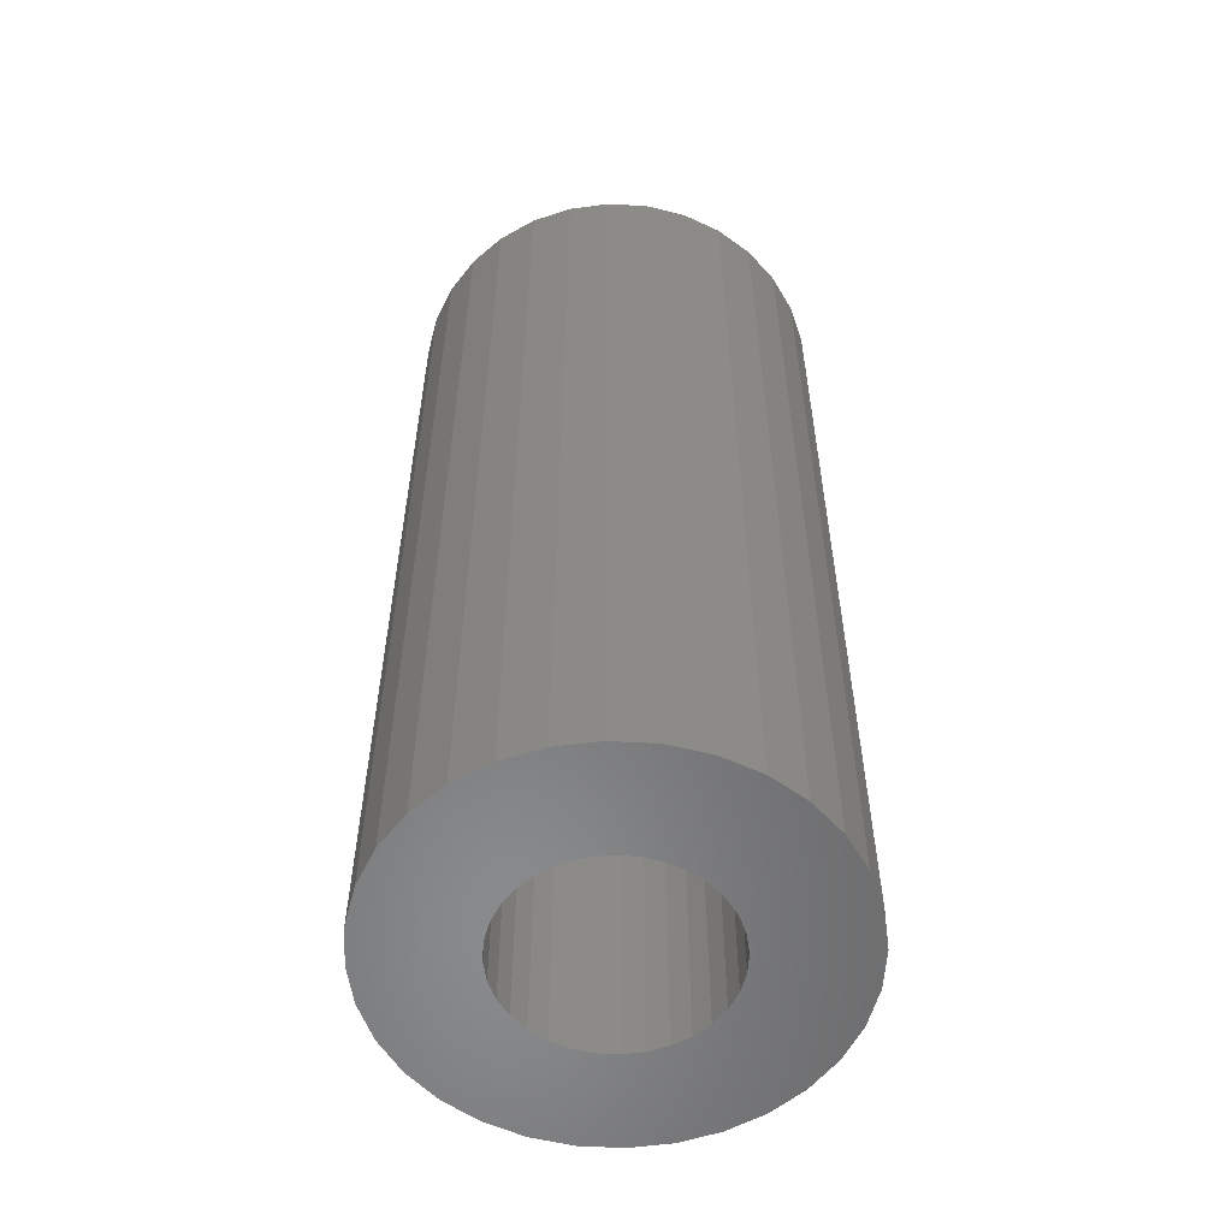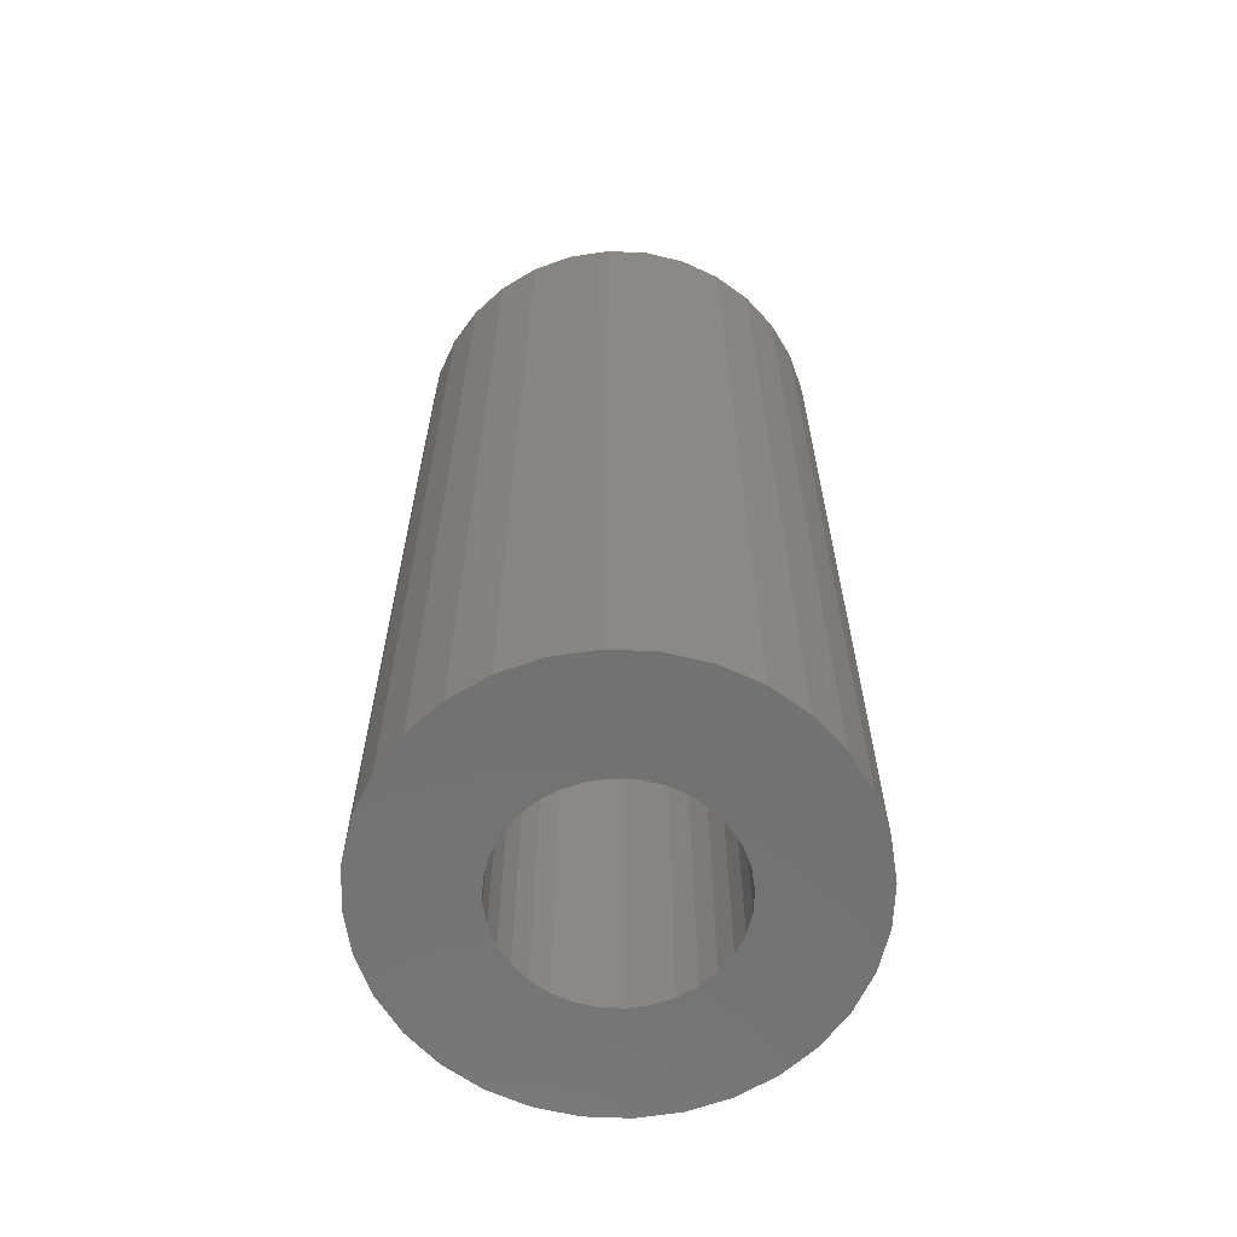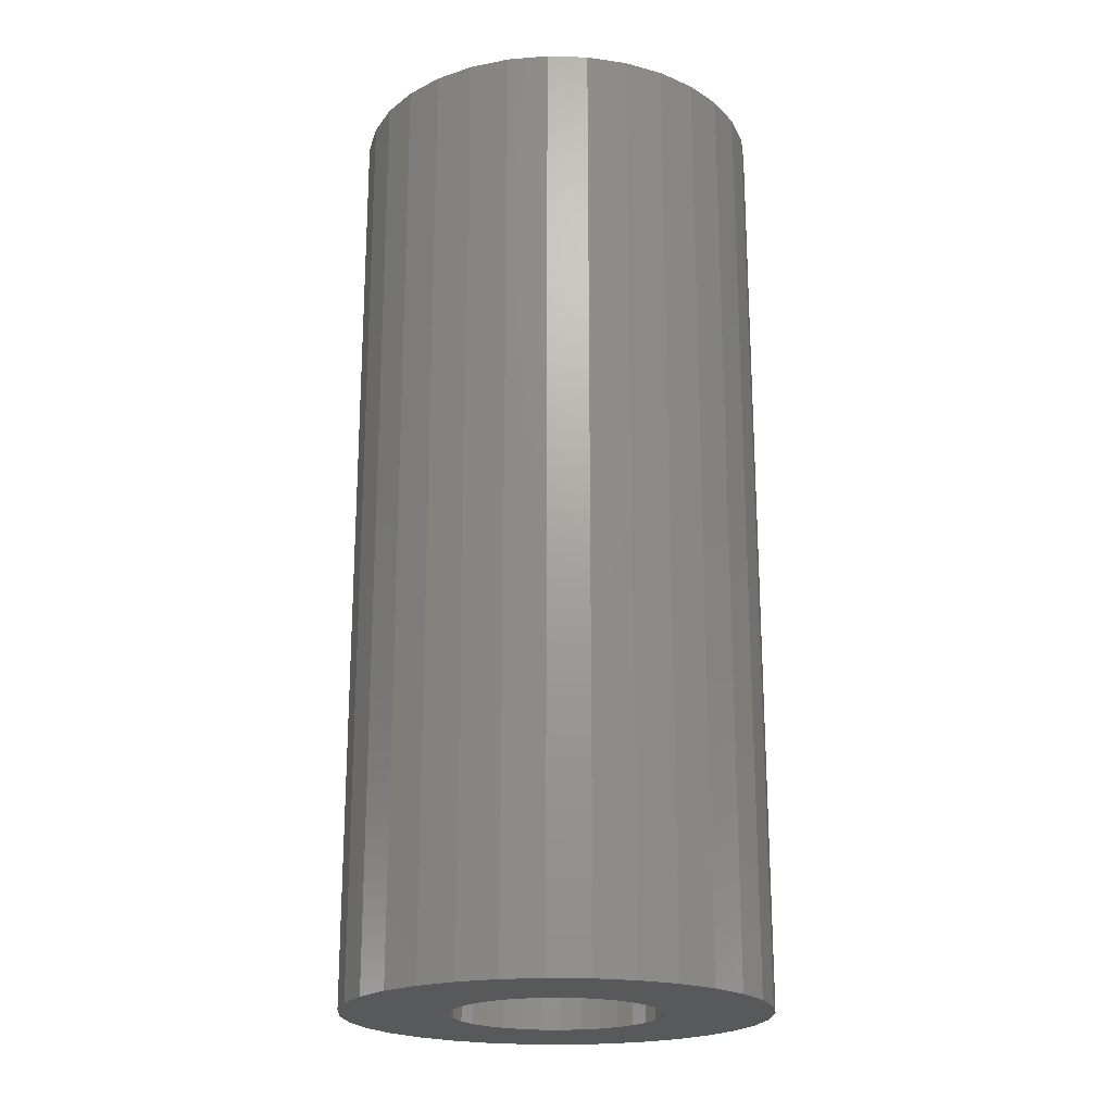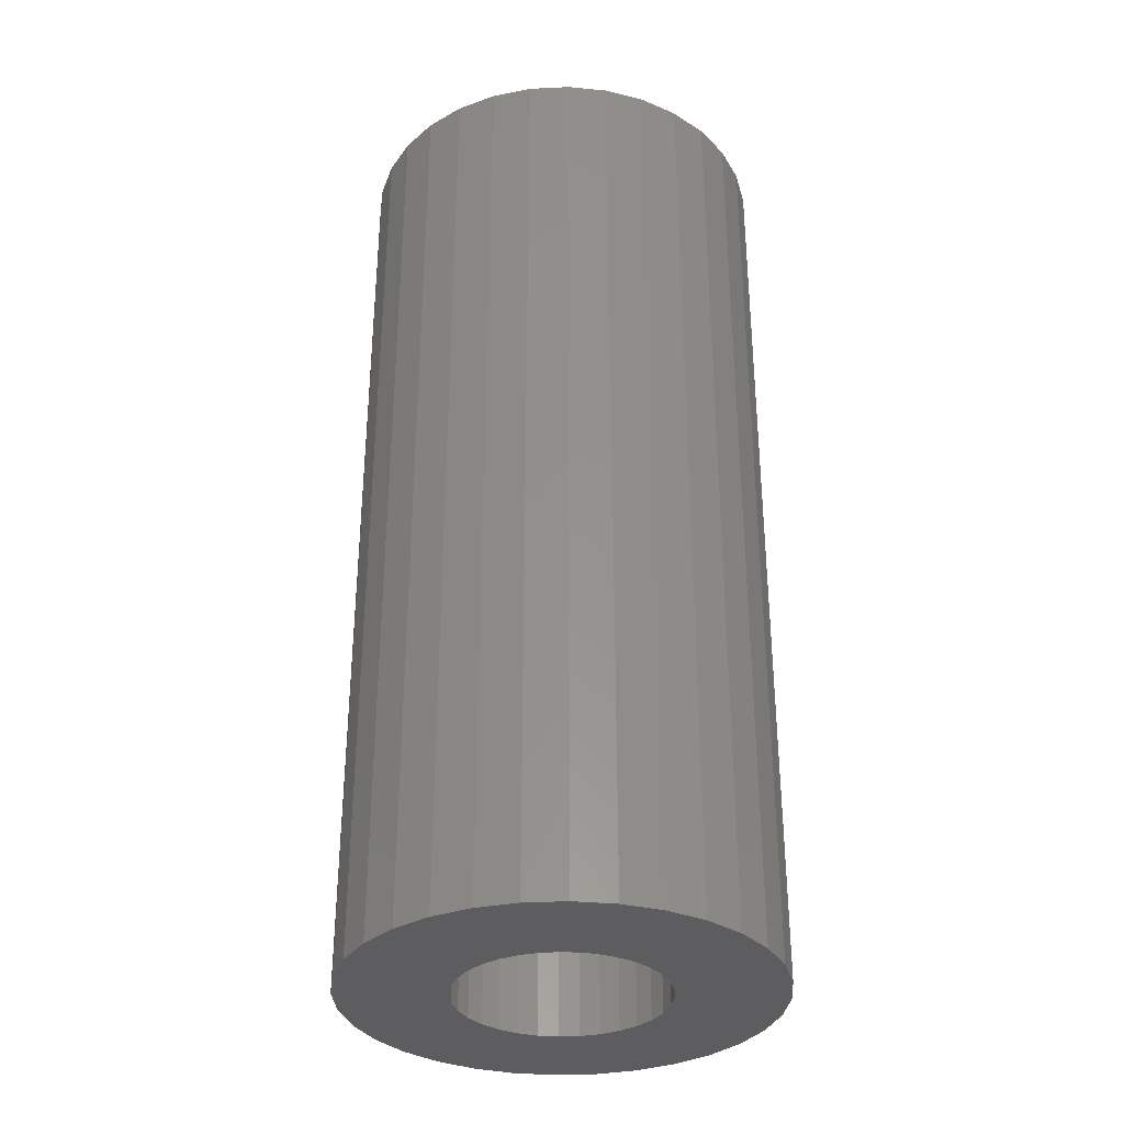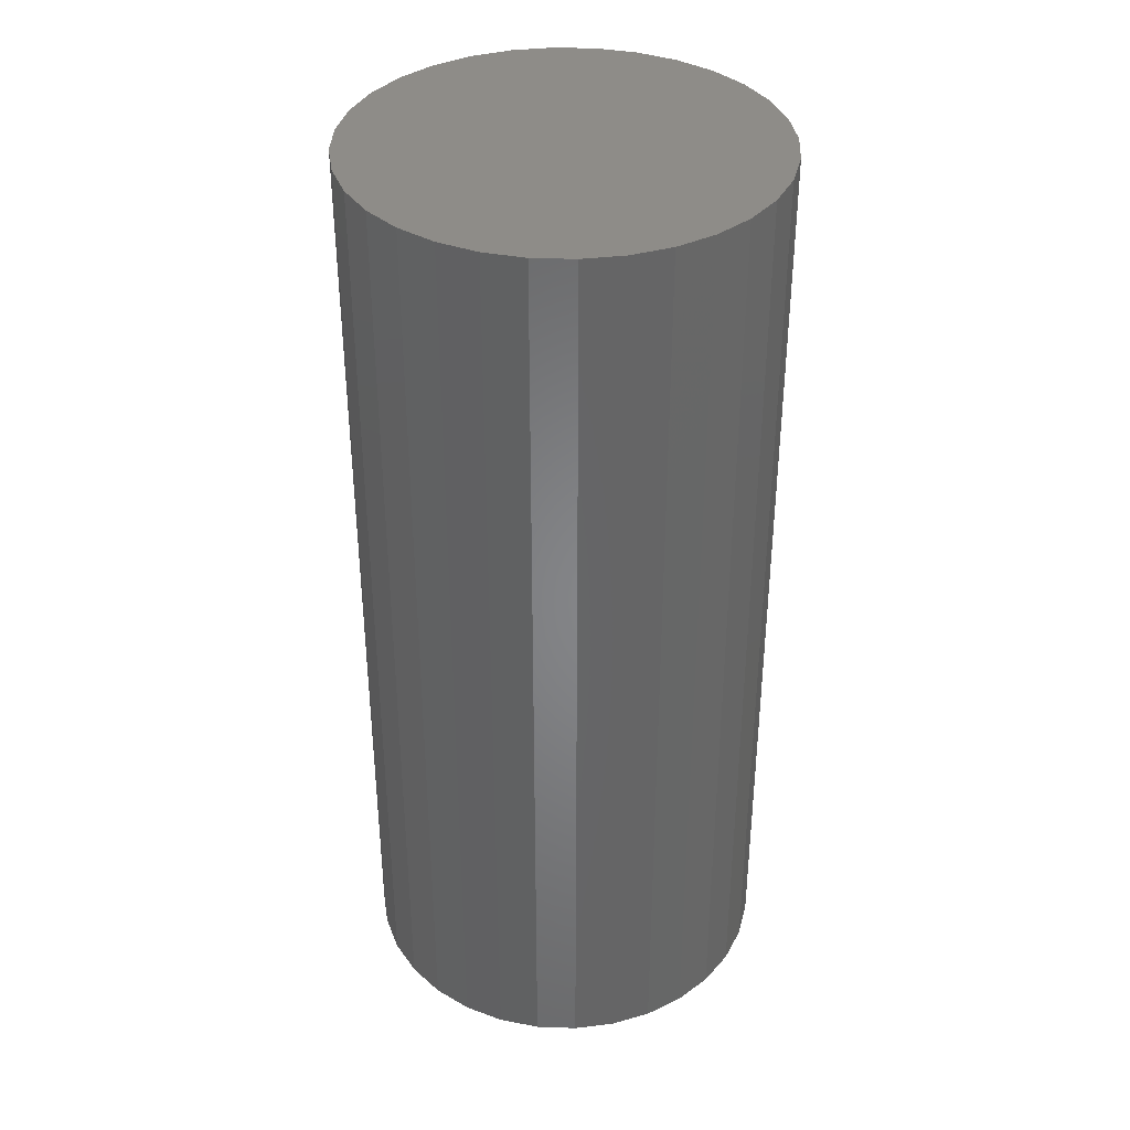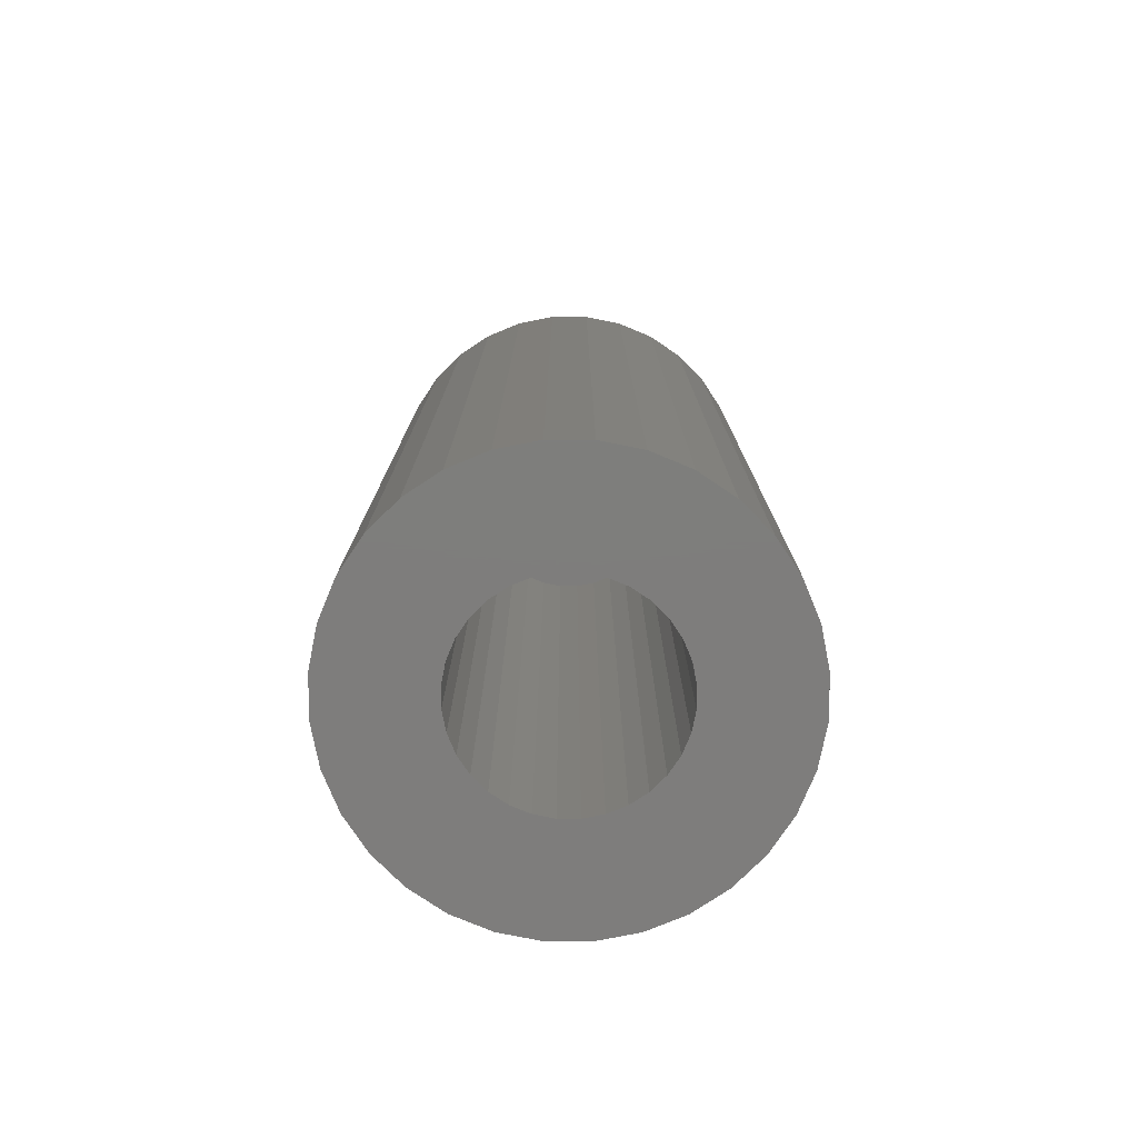
<metadata>
{"format":"stl","ext":"stl","renderer":"f3d","projection":"perspective","resolution":1024,"background":"white","views":[{"elev":-56.0,"azim":-65.3,"up":"+Z"},{"elev":-63.6,"azim":-143.1,"up":"+Z"},{"elev":-21.0,"azim":-31.2,"up":"+Z"},{"elev":-33.2,"azim":-136.8,"up":"+Z"},{"elev":37.3,"azim":-171.8,"up":"+Z"},{"elev":-77.4,"azim":73.0,"up":"+Z"}]}
</metadata>
<code>
# stl→obj: 128 verts, 252 faces
v -0.183 -0.003701 0
v -0.08749 0.01395 0
v -0.08923 -0.003701 0
v -0.06273 -0.06767 0
v -0.169 -0.07419 0
v -0.07398 -0.05396 0
v -0.04902 -0.07892 0
v 0.1819 0.03224 0
v 0.08481 0.03092 0
v 0.07645 0.04656 0
v 0.1714 -0.07419 0
v 0.05149 -0.07892 0
v 0.0652 -0.06767 0
v 0.001234 0.08676 0
v -0.1519 0.09864 0
v -0.129 0.1266 0
v -0.1011 0.1495 0
v -0.06926 0.1665 0
v -0.0347 0.177 0
v 0.001234 0.1805 0
v 0.03717 0.177 0
v 0.07173 0.1665 0
v 0.1036 0.1495 0
v 0.1315 0.1266 0
v 0.1544 0.09864 0
v 0.01888 0.08502 0
v -0.01641 0.08502 0
v -0.03338 0.07987 0
v -0.04902 0.07151 0
v -0.169 0.06679 0
v -0.1794 -0.03964 0
v -0.08749 -0.02135 0
v -0.08234 -0.03832 0
v -0.1519 -0.106 0
v -0.03338 -0.08728 0
v -0.01641 -0.09242 0
v 0.001234 -0.09416 0
v -0.129 -0.134 0
v 0.1544 -0.106 0
v 0.1315 -0.134 0
v 0.1036 -0.1569 0
v 0.07173 -0.1739 0
v 0.03717 -0.1844 0
v 0.001234 -0.1879 0
v -0.0347 -0.1844 0
v -0.06926 -0.1739 0
v -0.1011 -0.1569 0
v 0.1714 0.06679 0
v 0.05149 0.07151 0
v 0.03585 0.07987 0
v 0.01888 -0.09242 0
v 0.03585 -0.08728 0
v -0.06273 0.06026 0
v -0.07398 0.04656 0
v -0.1794 0.03224 0
v -0.08234 0.03092 0
v 0.0652 0.06026 0
v 0.09169 -0.003701 0
v 0.08996 0.01395 0
v 0.1854 -0.003701 0
v 0.08481 -0.03832 0
v 0.08996 -0.02135 0
v 0.1819 -0.03964 0
v 0.07645 -0.05396 0
v 0.01888 -0.09242 0.7344
v 0.03585 -0.08728 0.7344
v 0.05149 -0.07892 0.7344
v 0.0652 -0.06767 0.7344
v 0.07645 -0.05396 0.7344
v 0.08481 -0.03832 0.7344
v 0.08996 -0.02135 0.7344
v 0.09169 -0.003701 0.7344
v 0.001234 -0.09416 0.7344
v -0.01641 -0.09242 0.7344
v -0.03338 -0.08728 0.7344
v -0.04902 -0.07892 0.7344
v -0.06273 -0.06767 0.7344
v -0.07398 -0.05396 0.7344
v -0.08234 -0.03832 0.7344
v -0.08749 -0.02135 0.7344
v -0.08923 -0.003701 0.7344
v -0.01641 0.08502 0.7344
v -0.03338 0.07987 0.7344
v -0.04902 0.07151 0.7344
v -0.06273 0.06026 0.7344
v -0.07398 0.04656 0.7344
v -0.08234 0.03092 0.7344
v -0.08749 0.01395 0.7344
v 0.001234 0.08676 0.7344
v 0.01888 0.08502 0.7344
v 0.03585 0.07987 0.7344
v 0.05149 0.07151 0.7344
v 0.0652 0.06026 0.7344
v 0.07645 0.04656 0.7344
v 0.08481 0.03092 0.7344
v 0.08996 0.01395 0.7344
v 0.1854 -0.003701 0.8281
v 0.1819 -0.03964 0.8281
v 0.1714 -0.07419 0.8281
v 0.1544 -0.106 0.8281
v 0.1315 -0.134 0.8281
v 0.1036 -0.1569 0.8281
v 0.07173 -0.1739 0.8281
v 0.03717 -0.1844 0.8281
v 0.001234 -0.1879 0.8281
v -0.0347 -0.1844 0.8281
v -0.06926 -0.1739 0.8281
v -0.1011 -0.1569 0.8281
v -0.129 -0.134 0.8281
v -0.1519 -0.106 0.8281
v -0.169 -0.07419 0.8281
v -0.1794 -0.03964 0.8281
v -0.183 -0.003701 0.8281
v -0.1794 0.03224 0.8281
v -0.169 0.06679 0.8281
v -0.1519 0.09864 0.8281
v -0.129 0.1266 0.8281
v -0.1011 0.1495 0.8281
v -0.06926 0.1665 0.8281
v -0.0347 0.177 0.8281
v 0.001234 0.1805 0.8281
v 0.03717 0.177 0.8281
v 0.07173 0.1665 0.8281
v 0.1036 0.1495 0.8281
v 0.1315 0.1266 0.8281
v 0.1544 0.09864 0.8281
v 0.1714 0.06679 0.8281
v 0.1819 0.03224 0.8281
f 1 2 3
f 4 5 6
f 7 5 4
f 8 9 10
f 11 12 13
f 14 15 16
f 14 16 17
f 14 17 18
f 14 18 19
f 14 19 20
f 14 20 21
f 14 21 22
f 14 22 23
f 14 23 24
f 14 24 25
f 14 25 26
f 15 14 27
f 15 27 28
f 15 28 29
f 15 29 30
f 31 1 3
f 31 3 32
f 31 32 33
f 31 33 6
f 31 6 5
f 34 5 7
f 34 7 35
f 34 35 36
f 34 36 37
f 34 37 38
f 37 39 40
f 37 40 41
f 37 41 42
f 37 42 43
f 37 43 44
f 37 44 45
f 37 45 46
f 37 46 47
f 37 47 38
f 25 48 49
f 25 49 50
f 25 50 26
f 39 37 51
f 39 51 52
f 39 52 12
f 39 12 11
f 29 53 30
f 30 53 54
f 30 54 55
f 54 56 55
f 55 56 2
f 55 2 1
f 49 48 57
f 57 48 8
f 57 8 10
f 58 59 60
f 60 59 9
f 60 9 8
f 61 62 63
f 63 62 58
f 63 58 60
f 13 64 11
f 11 64 61
f 11 61 63
f 37 65 51
f 51 65 66
f 51 66 52
f 52 66 67
f 52 67 12
f 12 67 68
f 12 68 13
f 13 68 69
f 13 69 64
f 64 69 70
f 64 70 61
f 61 70 71
f 61 71 62
f 62 71 72
f 62 72 58
f 65 37 73
f 73 37 36
f 73 36 74
f 74 36 35
f 74 35 75
f 75 35 7
f 75 7 76
f 76 7 4
f 76 4 77
f 77 4 6
f 77 6 78
f 78 6 33
f 78 33 79
f 79 33 32
f 79 32 80
f 80 32 3
f 80 3 81
f 14 82 27
f 27 82 83
f 27 83 28
f 28 83 84
f 28 84 29
f 29 84 85
f 29 85 53
f 53 85 86
f 53 86 54
f 54 86 87
f 54 87 56
f 56 87 88
f 56 88 2
f 2 88 81
f 2 81 3
f 82 14 89
f 89 14 26
f 89 26 90
f 90 26 50
f 90 50 91
f 91 50 49
f 91 49 92
f 92 49 57
f 92 57 93
f 93 57 10
f 93 10 94
f 94 10 9
f 94 9 95
f 95 9 59
f 95 59 96
f 96 59 58
f 96 58 72
f 60 97 63
f 63 97 98
f 63 98 11
f 11 98 99
f 11 99 39
f 39 99 100
f 39 100 40
f 40 100 101
f 40 101 41
f 41 101 102
f 41 102 42
f 42 102 103
f 42 103 43
f 43 103 104
f 43 104 44
f 44 104 105
f 44 105 45
f 45 105 106
f 45 106 46
f 46 106 107
f 46 107 47
f 47 107 108
f 47 108 38
f 38 108 109
f 38 109 34
f 34 109 110
f 34 110 5
f 5 110 111
f 5 111 31
f 31 111 112
f 31 112 1
f 1 112 113
f 1 113 55
f 55 113 114
f 55 114 30
f 30 114 115
f 30 115 15
f 15 115 116
f 15 116 16
f 16 116 117
f 16 117 17
f 17 117 118
f 17 118 18
f 18 118 119
f 18 119 19
f 19 119 120
f 19 120 20
f 20 120 121
f 20 121 21
f 21 121 122
f 21 122 22
f 22 122 123
f 22 123 23
f 23 123 124
f 23 124 24
f 24 124 125
f 24 125 25
f 25 125 126
f 25 126 48
f 48 126 127
f 48 127 8
f 8 127 128
f 8 128 60
f 60 128 97
f 120 122 121
f 122 120 119
f 122 119 123
f 103 106 104
f 104 106 105
f 123 119 124
f 124 119 118
f 124 118 125
f 125 118 117
f 125 117 126
f 126 117 116
f 126 116 127
f 127 116 115
f 127 115 128
f 128 115 114
f 128 114 97
f 97 114 113
f 97 113 98
f 98 113 112
f 98 112 99
f 99 112 111
f 99 111 100
f 100 111 110
f 100 110 101
f 101 110 109
f 101 109 102
f 102 109 108
f 102 108 103
f 103 108 107
f 103 107 106
f 89 90 82
f 83 82 90
f 91 83 90
f 84 83 91
f 92 84 91
f 85 84 92
f 93 85 92
f 67 76 68
f 75 76 67
f 66 75 67
f 74 75 66
f 65 74 66
f 73 74 65
f 76 77 68
f 68 77 78
f 68 78 69
f 69 78 79
f 69 79 70
f 70 79 80
f 70 80 71
f 71 80 81
f 71 81 72
f 72 81 88
f 72 88 96
f 96 88 87
f 96 87 95
f 95 87 86
f 95 86 94
f 94 86 85
f 94 85 93

</code>
